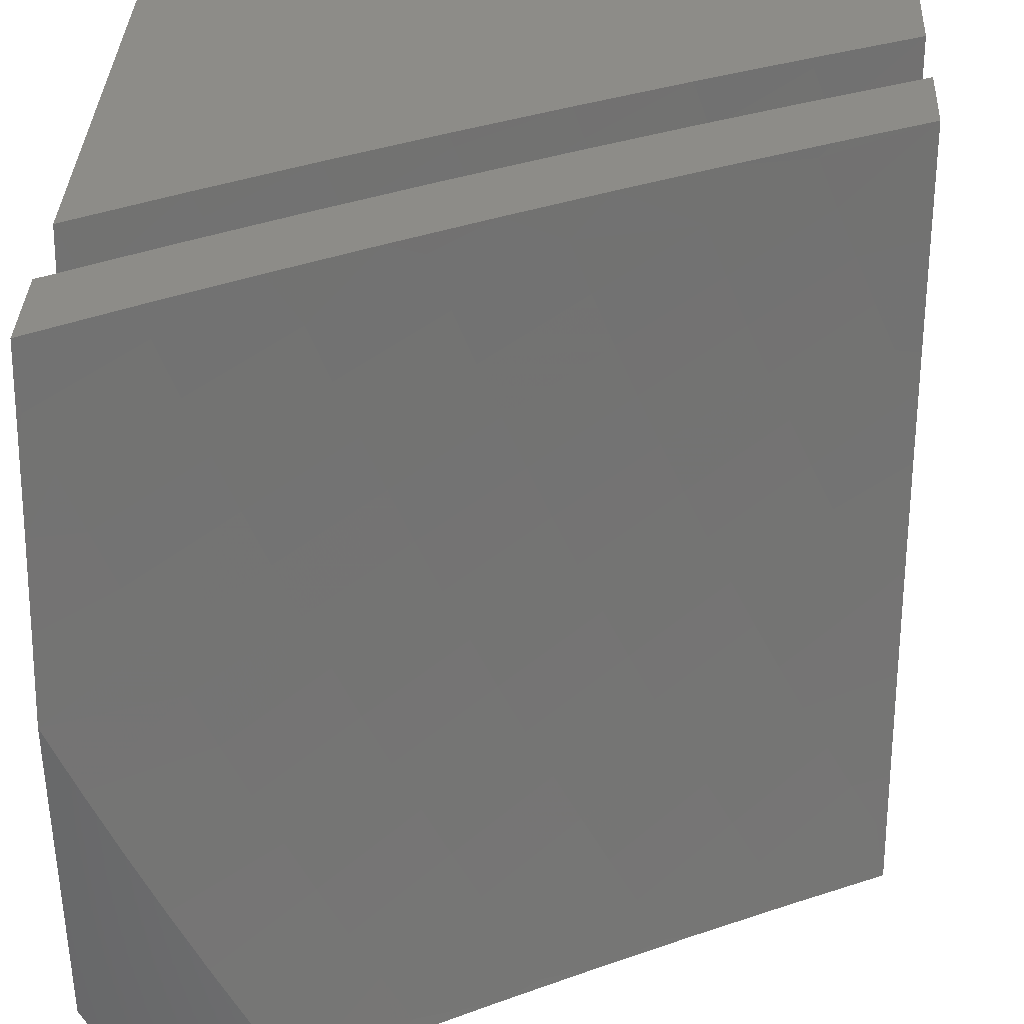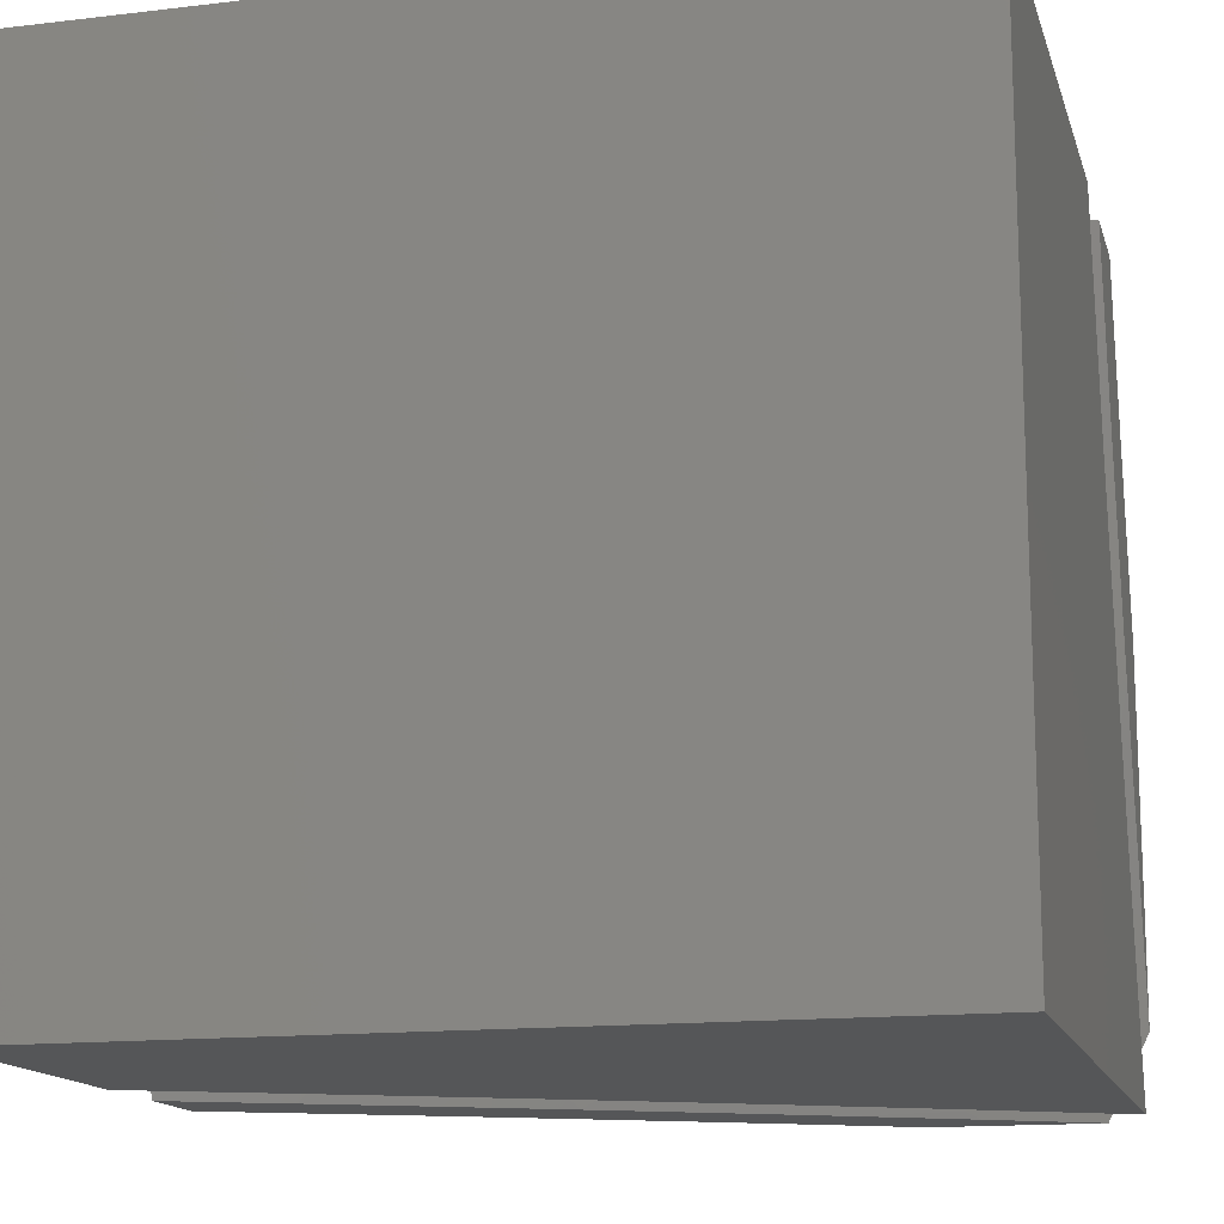
<metadata>
{"format":"stl","ext":"stl","renderer":"f3d","projection":"perspective","resolution":1024,"background":"white","views":[{"elev":36.3,"azim":2.8,"up":"+Y"},{"elev":-14.5,"azim":-165.5,"up":"+Y"}]}
</metadata>
<code>
# stl→obj: 364 verts, 720 faces
v -5.961 -2.541 -10
v -5.848 -2.465 -10.08
v -6 -2.447 -10
v -5.88 -2.39 -10.08
v -6 -2.336 -10.03
v -5.91 -2.314 -10.08
v -5.939 -2.238 -10.08
v -5.785 -2.265 -10.17
v -5.814 -2.19 -10.17
v -5.659 -2.216 -10.25
v -5.687 -2.143 -10.25
v -5.532 -2.166 -10.33
v -5.559 -2.095 -10.33
v -5.404 -2.116 -10.4
v -5.431 -2.046 -10.4
v -5.275 -2.065 -10.48
v -5.381 -2 -10.44
v -5.255 -2 -10.5
v -5.145 -2.015 -10.55
v -5.128 -2 -10.56
v -5 -2 -10.62
v -5.119 -2.081 -10.55
v -5.092 -2.146 -10.55
v -5.248 -2.133 -10.48
v -5.22 -2.2 -10.48
v -5.376 -2.185 -10.4
v -5.348 -2.254 -10.4
v -5.504 -2.237 -10.33
v -5.474 -2.308 -10.33
v -5.63 -2.288 -10.25
v -5.6 -2.361 -10.25
v -5.755 -2.339 -10.17
v -5.725 -2.413 -10.17
v -5.816 -2.54 -10.08
v -5.92 -2.634 -10
v -5.783 -2.615 -10.08
v -5.878 -2.727 -10
v -5.749 -2.689 -10.08
v -5.835 -2.819 -10
v -5.714 -2.763 -10.08
v -5.678 -2.836 -10.08
v -5.558 -2.776 -10.17
v -5.522 -2.847 -10.17
v -5.401 -2.785 -10.25
v -5.365 -2.855 -10.25
v -5.245 -2.79 -10.33
v -5.208 -2.858 -10.33
v -5.088 -2.792 -10.4
v -5.051 -2.857 -10.4
v -5 -2.717 -10.47
v -5 -2.859 -10.43
v -5.014 -2.922 -10.4
v -5 -3 -10.39
v -5.126 -3 -10.33
v -5.133 -2.991 -10.33
v -5.251 -3 -10.26
v -5.171 -2.924 -10.33
v -5.29 -2.992 -10.25
v -5.328 -2.923 -10.25
v -5.375 -3 -10.2
v -5.447 -2.988 -10.17
v -5.499 -3 -10.14
v -5.485 -2.918 -10.17
v -5.603 -2.981 -10.08
v -5.641 -2.909 -10.08
v -5.622 -3 -10.07
v -5.744 -3 -10
v -5.79 -2.91 -10
v -5 -2.574 -10.5
v -5.035 -2.596 -10.48
v -5.123 -2.726 -10.4
v -5.068 -2.531 -10.48
v -5 -2.431 -10.53
v -5.1 -2.466 -10.48
v -5.005 -2.341 -10.55
v -5.131 -2.4 -10.48
v -5.162 -2.334 -10.48
v -5.288 -2.391 -10.4
v -5.318 -2.323 -10.4
v -5.444 -2.378 -10.33
v -5 -2.288 -10.57
v -5.035 -2.277 -10.55
v -5.191 -2.267 -10.48
v -5 -2.144 -10.6
v -5.064 -2.212 -10.55
v -5.506 -2 -10.37
v -5.586 -2.023 -10.33
v -5.631 -2 -10.31
v -5.714 -2.069 -10.25
v -5.755 -2 -10.24
v -5.841 -2.116 -10.17
v -5.868 -2.04 -10.17
v -5.995 -2.084 -10.08
v -6 -2 -10.1
v -6 -2.112 -10.08
v -5.878 -2 -10.17
v -5.967 -2.161 -10.08
v -6 -2.224 -10.05
v -5.693 -2.487 -10.17
v -5.661 -2.56 -10.17
v -5.627 -2.632 -10.17
v -5.593 -2.704 -10.17
v -5.569 -2.432 -10.25
v -5.537 -2.504 -10.25
v -5.505 -2.575 -10.25
v -5.471 -2.645 -10.25
v -5.437 -2.716 -10.25
v -5.413 -2.448 -10.33
v -5.257 -2.459 -10.4
v -5.381 -2.517 -10.33
v -5.348 -2.586 -10.33
v -5.315 -2.655 -10.33
v -5.28 -2.723 -10.33
v -5.225 -2.526 -10.4
v -5.192 -2.593 -10.4
v -5.158 -2.66 -10.4
v -5.817 -3 -10.08
v -5.95 -3 -10
v -5.838 -2.916 -10.09
v -5.967 -2.966 -10
v -5.983 -2.932 -10
v -5.875 -2.841 -10.09
v -6 -2.898 -10
v -5.911 -2.765 -10.09
v -6 -2.771 -10.04
v -5.946 -2.689 -10.09
v -6 -2.644 -10.07
v -5.98 -2.612 -10.09
v -6 -2.516 -10.1
v -5.886 -2.481 -10.18
v -5.917 -2.405 -10.18
v -5.788 -2.352 -10.26
v -5.817 -2.278 -10.26
v -5.686 -2.226 -10.35
v -5.714 -2.153 -10.35
v -5.581 -2.103 -10.43
v -5.608 -2.031 -10.43
v -5.447 -2.052 -10.51
v -5.435 -2 -10.52
v -5.312 -2.002 -10.59
v -5.291 -2 -10.6
v -5.286 -2.07 -10.59
v -5.146 -2 -10.67
v -5.151 -2.017 -10.66
v -5 -2 -10.74
v -5.124 -2.083 -10.66
v -5 -2.144 -10.71
v -5.097 -2.149 -10.66
v -5.069 -2.214 -10.66
v -5.202 -2.272 -10.59
v -5.173 -2.339 -10.59
v -5.304 -2.398 -10.51
v -5.273 -2.466 -10.51
v -5.402 -2.527 -10.43
v -5.37 -2.596 -10.43
v -5.497 -2.658 -10.35
v -5.463 -2.729 -10.35
v -5.589 -2.792 -10.26
v -5.427 -2.799 -10.35
v -5.552 -2.863 -10.26
v -5.391 -2.868 -10.35
v -5.515 -2.934 -10.26
v -5.353 -2.937 -10.35
v -5.413 -3 -10.3
v -5.276 -3 -10.37
v -5.229 -2.869 -10.43
v -5.192 -2.936 -10.43
v -5.103 -2.8 -10.51
v -5.067 -2.866 -10.51
v -5 -2.859 -10.54
v -5.03 -2.93 -10.51
v -5 -3 -10.5
v -5.138 -3 -10.44
v -6 -2.387 -10.13
v -5.948 -2.329 -10.18
v -5.846 -2.203 -10.26
v -5.741 -2.079 -10.35
v -5.719 -2 -10.37
v -5.577 -2 -10.45
v -6 -2.259 -10.16
v -5.977 -2.252 -10.18
v -5.874 -2.127 -10.26
v -5.768 -2.005 -10.35
v -5.86 -2 -10.3
v -5.901 -2.052 -10.26
v -6 -2 -10.22
v -6 -2.129 -10.19
v -5 -2.288 -10.68
v -5.04 -2.279 -10.66
v -5.142 -2.405 -10.59
v -5.241 -2.534 -10.51
v -5.336 -2.665 -10.43
v -5.301 -2.734 -10.43
v -5.265 -2.802 -10.43
v -5.01 -2.344 -10.66
v -5 -2.431 -10.65
v -5.111 -2.471 -10.59
v -5.208 -2.601 -10.51
v -5.174 -2.668 -10.51
v -5.139 -2.734 -10.51
v -5.079 -2.537 -10.59
v -5 -2.574 -10.61
v -5.045 -2.602 -10.59
v -5.012 -2.666 -10.59
v -5 -2.717 -10.58
v -5.548 -3 -10.23
v -5.683 -3 -10.15
v -5.677 -2.928 -10.18
v -5.8 -2.991 -10.09
v -5.714 -2.854 -10.18
v -5.624 -2.72 -10.26
v -5.531 -2.587 -10.35
v -5.435 -2.457 -10.43
v -5.334 -2.33 -10.51
v -5.231 -2.205 -10.59
v -5.75 -2.78 -10.18
v -5.786 -2.706 -10.18
v -5.82 -2.632 -10.18
v -5.853 -2.556 -10.18
v -5.659 -2.647 -10.26
v -5.564 -2.516 -10.35
v -5.466 -2.387 -10.43
v -5.364 -2.261 -10.51
v -5.259 -2.138 -10.59
v -5.692 -2.574 -10.26
v -5.725 -2.501 -10.26
v -5.757 -2.427 -10.26
v -5.596 -2.444 -10.35
v -5.496 -2.317 -10.43
v -5.393 -2.192 -10.51
v -5.627 -2.372 -10.35
v -5.657 -2.299 -10.35
v -5.525 -2.246 -10.43
v -5.554 -2.175 -10.43
v -5.42 -2.122 -10.51
v -5 -3 -11
v -6 -3 -11
v -5 -2 -11
v -6 -2 -11
v -5 -3 -10.62
v -5.128 -3 -10.56
v -5.255 -3 -10.49
v -5.381 -3 -10.43
v -5.506 -3 -10.37
v -5.631 -3 -10.3
v -5.755 -3 -10.23
v -5.878 -3 -10.16
v -6 -3 -10.09
v -6 -2.859 -10.13
v -6 -2.717 -10.17
v -6 -2.574 -10.21
v -6 -2.431 -10.24
v -6 -2.288 -10.27
v -6 -2.144 -10.3
v -6 -2 -10.33
v -5.86 -2 -10.41
v -5.719 -2 -10.49
v -5.577 -2 -10.56
v -5.434 -2 -10.64
v -5.291 -2 -10.71
v -5.146 -2 -10.78
v -5 -2 -10.85
v -5 -2.144 -10.82
v -5 -2.288 -10.79
v -5 -2.431 -10.76
v -5 -2.574 -10.73
v -5 -2.717 -10.69
v -5 -2.859 -10.65
v -5.887 -2.94 -10.17
v -5.924 -2.864 -10.17
v -5.96 -2.788 -10.17
v -5.996 -2.711 -10.17
v -5.912 -2.582 -10.25
v -5.945 -2.506 -10.25
v -5.793 -2.53 -10.33
v -5.825 -2.455 -10.33
v -5.673 -2.478 -10.41
v -5.704 -2.405 -10.41
v -5.552 -2.425 -10.49
v -5.583 -2.353 -10.49
v -5.43 -2.372 -10.56
v -5.46 -2.302 -10.56
v -5.308 -2.318 -10.64
v -5.337 -2.25 -10.64
v -5.184 -2.264 -10.71
v -5.213 -2.197 -10.71
v -5.06 -2.21 -10.78
v -5.088 -2.145 -10.78
v -5.771 -2.883 -10.25
v -5.808 -2.808 -10.25
v -5.844 -2.733 -10.25
v -5.878 -2.658 -10.25
v -5.76 -2.604 -10.33
v -5.641 -2.55 -10.41
v -5.52 -2.496 -10.49
v -5.399 -2.441 -10.56
v -5.277 -2.386 -10.64
v -5.155 -2.331 -10.71
v -5.031 -2.275 -10.78
v -5.734 -2.957 -10.25
v -5.618 -2.897 -10.33
v -5.581 -2.969 -10.33
v -5.465 -2.908 -10.41
v -5.427 -2.978 -10.41
v -5.312 -2.914 -10.49
v -5.274 -2.982 -10.49
v -5.158 -2.917 -10.56
v -5.12 -2.983 -10.56
v -5.004 -2.916 -10.64
v -5.041 -2.851 -10.64
v -5.078 -2.786 -10.64
v -5.113 -2.721 -10.64
v -5.231 -2.783 -10.56
v -5.267 -2.716 -10.56
v -5.385 -2.777 -10.49
v -5.42 -2.707 -10.49
v -5.538 -2.766 -10.41
v -5.573 -2.695 -10.41
v -5.691 -2.752 -10.33
v -5.726 -2.678 -10.33
v -5.028 -2.593 -10.71
v -5.061 -2.528 -10.71
v -5.093 -2.463 -10.71
v -5.124 -2.397 -10.71
v -5.246 -2.454 -10.64
v -5.142 -2.013 -10.78
v -5.115 -2.079 -10.78
v -5.241 -2.13 -10.71
v -5.366 -2.181 -10.64
v -5.49 -2.231 -10.56
v -5.613 -2.281 -10.49
v -5.735 -2.331 -10.41
v -5.856 -2.38 -10.33
v -5.977 -2.429 -10.25
v -5.268 -2.063 -10.71
v -5.393 -2.112 -10.64
v -5.42 -2.042 -10.64
v -5.545 -2.089 -10.56
v -5.572 -2.018 -10.56
v -5.696 -2.063 -10.49
v -5.82 -2.108 -10.41
v -5.847 -2.033 -10.41
v -5.971 -2.076 -10.33
v -5.944 -2.153 -10.33
v -5.793 -2.183 -10.41
v -5.669 -2.136 -10.49
v -5.641 -2.209 -10.49
v -5.518 -2.16 -10.56
v -5.915 -2.229 -10.33
v -5.764 -2.257 -10.41
v -5.886 -2.305 -10.33
v -5.181 -2.588 -10.64
v -5.148 -2.655 -10.64
v -5.301 -2.648 -10.56
v -5.335 -2.579 -10.56
v -5.214 -2.521 -10.64
v -5.367 -2.511 -10.56
v -5.454 -2.637 -10.49
v -5.607 -2.623 -10.41
v -5.655 -2.825 -10.33
v -5.502 -2.837 -10.41
v -5.349 -2.846 -10.49
v -5.195 -2.85 -10.56
v -5.488 -2.567 -10.49
f 1 2 3
f 3 2 4
f 3 4 5
f 5 4 6
f 5 6 7
f 7 6 8
f 7 8 9
f 9 8 10
f 9 10 11
f 11 10 12
f 11 12 13
f 13 12 14
f 13 14 15
f 15 14 16
f 15 16 17
f 17 16 18
f 18 16 19
f 18 19 20
f 20 19 21
f 21 19 22
f 21 22 23
f 23 22 24
f 23 24 25
f 25 24 26
f 25 26 27
f 27 26 28
f 27 28 29
f 29 28 30
f 29 30 31
f 31 30 32
f 31 32 33
f 33 32 4
f 33 4 2
f 2 1 34
f 34 1 35
f 34 35 36
f 36 35 37
f 36 37 38
f 38 37 39
f 38 39 40
f 40 39 41
f 40 41 42
f 42 41 43
f 42 43 44
f 44 43 45
f 44 45 46
f 46 45 47
f 46 47 48
f 48 47 49
f 48 49 50
f 50 49 51
f 51 49 52
f 51 52 53
f 53 52 54
f 54 52 55
f 54 55 56
f 56 55 57
f 56 57 58
f 58 57 59
f 58 59 60
f 60 59 61
f 60 61 62
f 62 61 63
f 62 63 64
f 64 63 65
f 64 65 66
f 66 65 67
f 67 65 68
f 68 65 41
f 68 41 39
f 66 62 64
f 60 56 58
f 69 70 50
f 50 70 71
f 50 71 48
f 48 71 46
f 70 69 72
f 72 69 73
f 72 73 74
f 74 73 75
f 74 75 76
f 76 75 77
f 76 77 78
f 78 77 79
f 78 79 80
f 80 79 29
f 80 29 31
f 73 81 75
f 75 81 82
f 75 82 77
f 77 82 83
f 77 83 79
f 79 83 27
f 79 27 29
f 81 84 82
f 82 84 85
f 82 85 83
f 83 85 25
f 83 25 27
f 85 84 23
f 23 84 21
f 17 86 15
f 15 86 13
f 13 86 87
f 87 86 88
f 87 88 89
f 89 88 90
f 89 90 91
f 91 90 92
f 91 92 93
f 93 92 94
f 93 94 95
f 90 96 92
f 92 96 94
f 93 95 97
f 97 95 98
f 97 98 7
f 7 98 5
f 33 2 99
f 99 2 34
f 99 34 100
f 100 34 36
f 100 36 101
f 101 36 38
f 101 38 102
f 102 38 40
f 102 40 42
f 31 33 103
f 103 33 99
f 103 99 104
f 104 99 100
f 104 100 105
f 105 100 101
f 105 101 106
f 106 101 102
f 106 102 107
f 107 102 42
f 107 42 44
f 85 23 25
f 19 16 22
f 22 16 24
f 16 14 24
f 24 14 26
f 14 12 26
f 26 12 28
f 12 10 28
f 28 10 30
f 6 4 32
f 10 8 30
f 30 8 32
f 8 6 32
f 31 103 80
f 80 103 108
f 80 108 78
f 78 108 109
f 78 109 76
f 76 109 74
f 108 103 104
f 108 104 110
f 110 104 105
f 110 105 111
f 111 105 106
f 111 106 112
f 112 106 107
f 112 107 113
f 113 107 44
f 113 44 46
f 108 110 109
f 109 110 114
f 109 114 74
f 74 114 72
f 114 110 111
f 114 111 115
f 115 111 112
f 115 112 116
f 116 112 113
f 116 113 71
f 71 113 46
f 41 65 43
f 43 65 63
f 43 63 45
f 45 63 59
f 45 59 47
f 47 59 57
f 47 57 49
f 49 57 52
f 116 70 115
f 115 70 72
f 115 72 114
f 70 116 71
f 61 59 63
f 55 52 57
f 87 89 13
f 13 89 11
f 97 7 9
f 89 91 11
f 11 91 9
f 93 97 91
f 91 97 9
f 117 118 119
f 119 118 120
f 119 120 121
f 119 121 122
f 122 121 123
f 122 123 124
f 124 123 125
f 124 125 126
f 126 125 127
f 126 127 128
f 128 127 129
f 128 129 130
f 130 129 131
f 130 131 132
f 132 131 133
f 132 133 134
f 134 133 135
f 134 135 136
f 136 135 137
f 136 137 138
f 138 137 139
f 138 139 140
f 140 139 141
f 140 141 142
f 142 141 143
f 142 143 144
f 144 143 145
f 144 145 146
f 146 145 147
f 146 147 148
f 148 147 149
f 148 149 150
f 150 149 151
f 150 151 152
f 152 151 153
f 152 153 154
f 154 153 155
f 154 155 156
f 156 155 157
f 156 157 158
f 158 157 159
f 158 159 160
f 160 159 161
f 160 161 162
f 162 161 163
f 162 163 164
f 164 163 165
f 165 163 166
f 165 166 167
f 167 166 168
f 167 168 169
f 169 168 170
f 169 170 171
f 171 170 172
f 171 172 173
f 129 174 131
f 131 174 175
f 131 175 133
f 133 175 176
f 133 176 135
f 135 176 177
f 135 177 137
f 137 177 178
f 137 178 179
f 174 180 175
f 175 180 181
f 175 181 176
f 176 181 182
f 176 182 177
f 177 182 183
f 177 183 178
f 178 183 184
f 184 183 185
f 184 185 186
f 186 185 187
f 187 185 182
f 187 182 181
f 180 187 181
f 179 139 137
f 147 188 149
f 149 188 189
f 149 189 151
f 151 189 190
f 151 190 153
f 153 190 191
f 153 191 155
f 155 191 192
f 155 192 157
f 157 192 193
f 157 193 159
f 159 193 194
f 159 194 161
f 161 194 163
f 189 188 195
f 195 188 196
f 195 196 190
f 190 196 197
f 190 197 191
f 191 197 198
f 191 198 192
f 192 198 199
f 192 199 193
f 193 199 200
f 193 200 194
f 194 200 166
f 194 166 163
f 197 196 201
f 201 196 202
f 201 202 203
f 203 202 204
f 203 204 199
f 199 204 200
f 202 205 204
f 204 205 200
f 200 205 168
f 168 205 170
f 165 167 173
f 173 167 169
f 173 169 171
f 164 206 162
f 162 206 207
f 162 207 208
f 208 207 209
f 208 209 119
f 119 209 117
f 207 117 209
f 119 210 208
f 208 210 160
f 208 160 162
f 160 210 158
f 158 210 211
f 158 211 156
f 156 211 212
f 156 212 154
f 154 212 213
f 154 213 152
f 152 213 214
f 152 214 150
f 150 214 215
f 150 215 148
f 148 215 146
f 210 119 216
f 216 119 122
f 216 122 217
f 217 122 124
f 217 124 218
f 218 124 126
f 218 126 219
f 219 126 128
f 219 128 130
f 203 199 198
f 197 201 198
f 198 201 203
f 210 216 211
f 211 216 220
f 211 220 212
f 212 220 221
f 212 221 213
f 213 221 222
f 213 222 214
f 214 222 223
f 214 223 215
f 215 223 224
f 215 224 146
f 146 224 144
f 220 216 217
f 220 217 225
f 225 217 218
f 225 218 226
f 226 218 219
f 226 219 227
f 227 219 130
f 227 130 132
f 189 195 190
f 220 225 221
f 221 225 228
f 221 228 222
f 222 228 229
f 222 229 223
f 223 229 230
f 223 230 224
f 224 230 142
f 224 142 144
f 228 225 226
f 228 226 231
f 231 226 227
f 231 227 232
f 232 227 132
f 232 132 134
f 229 231 233
f 233 231 232
f 233 232 234
f 234 232 134
f 234 134 136
f 231 229 228
f 229 233 230
f 230 233 235
f 230 235 142
f 142 235 140
f 235 233 234
f 136 138 234
f 234 138 235
f 138 140 235
f 185 183 182
f 168 166 200
f 67 68 118
f 118 68 39
f 118 39 37
f 35 123 37
f 37 123 121
f 37 121 120
f 35 1 123
f 123 1 3
f 120 118 37
f 145 21 147
f 147 21 84
f 147 84 188
f 188 84 81
f 188 81 196
f 196 81 202
f 202 81 73
f 202 73 205
f 205 73 69
f 205 69 170
f 170 69 50
f 170 50 172
f 172 50 51
f 172 51 53
f 172 53 173
f 173 53 54
f 173 54 165
f 165 54 56
f 165 56 164
f 164 56 60
f 164 60 206
f 206 60 62
f 206 62 207
f 207 62 66
f 207 66 117
f 117 66 67
f 117 67 118
f 5 127 3
f 3 127 125
f 3 125 123
f 127 5 129
f 129 5 98
f 129 98 174
f 174 98 95
f 174 95 180
f 180 95 94
f 180 94 187
f 187 94 186
f 94 96 186
f 186 96 184
f 184 96 90
f 184 90 178
f 178 90 88
f 178 88 86
f 178 86 179
f 179 86 17
f 179 17 139
f 139 17 18
f 139 18 141
f 141 18 20
f 141 20 143
f 143 20 21
f 143 21 145
f 236 237 238
f 238 237 239
f 240 241 236
f 236 241 242
f 236 242 237
f 237 242 243
f 237 243 244
f 244 245 237
f 237 245 246
f 237 246 247
f 247 248 237
f 248 249 237
f 237 249 250
f 237 250 251
f 251 252 237
f 237 252 239
f 239 252 253
f 239 253 254
f 254 255 239
f 255 256 239
f 239 256 257
f 239 257 258
f 258 259 239
f 239 259 260
f 239 260 261
f 262 238 261
f 261 238 239
f 262 263 238
f 238 263 264
f 238 264 236
f 236 264 265
f 236 265 266
f 266 267 236
f 236 267 268
f 236 268 240
f 247 269 248
f 248 269 270
f 248 270 249
f 249 270 271
f 249 271 250
f 250 271 272
f 250 272 251
f 251 272 273
f 251 273 274
f 274 273 275
f 274 275 276
f 276 275 277
f 276 277 278
f 278 277 279
f 278 279 280
f 280 279 281
f 280 281 282
f 282 281 283
f 282 283 284
f 284 283 285
f 284 285 286
f 286 285 287
f 286 287 288
f 288 287 263
f 288 263 262
f 247 246 269
f 269 246 289
f 269 289 270
f 270 289 290
f 270 290 271
f 271 290 291
f 271 291 272
f 272 291 292
f 272 292 273
f 273 292 293
f 273 293 275
f 275 293 294
f 275 294 277
f 277 294 295
f 277 295 279
f 279 295 296
f 279 296 281
f 281 296 297
f 281 297 283
f 283 297 298
f 283 298 285
f 285 298 299
f 285 299 287
f 287 299 263
f 289 246 300
f 300 246 245
f 300 245 301
f 301 245 302
f 301 302 303
f 303 302 244
f 303 244 304
f 304 244 243
f 304 243 305
f 305 243 306
f 305 306 307
f 307 306 242
f 307 242 308
f 308 242 241
f 308 241 240
f 245 244 302
f 243 242 306
f 308 240 309
f 309 240 268
f 309 268 310
f 310 268 267
f 310 267 311
f 311 267 312
f 311 312 313
f 313 312 314
f 313 314 315
f 315 314 316
f 315 316 317
f 317 316 318
f 317 318 319
f 319 318 320
f 319 320 291
f 291 320 292
f 312 267 321
f 321 267 266
f 321 266 322
f 322 266 265
f 322 265 323
f 323 265 324
f 323 324 325
f 325 324 297
f 325 297 296
f 265 264 324
f 324 264 298
f 324 298 297
f 298 264 299
f 299 264 263
f 261 326 262
f 262 326 327
f 262 327 288
f 288 327 328
f 288 328 286
f 286 328 329
f 286 329 284
f 284 329 330
f 284 330 282
f 282 330 331
f 282 331 280
f 280 331 332
f 280 332 278
f 278 332 333
f 278 333 276
f 276 333 334
f 276 334 274
f 274 334 252
f 274 252 251
f 326 261 335
f 335 261 260
f 335 260 336
f 336 260 337
f 336 337 338
f 338 337 259
f 338 259 339
f 339 259 258
f 339 258 340
f 340 258 257
f 340 257 341
f 341 257 342
f 341 342 343
f 343 342 256
f 343 256 255
f 260 259 337
f 257 256 342
f 255 254 343
f 343 254 344
f 343 344 341
f 341 344 345
f 341 345 346
f 346 345 347
f 346 347 348
f 348 347 330
f 348 330 329
f 254 253 344
f 344 253 349
f 344 349 345
f 345 349 350
f 345 350 347
f 347 350 331
f 347 331 330
f 349 253 351
f 351 253 252
f 351 252 334
f 322 352 321
f 321 352 353
f 321 353 312
f 312 353 314
f 314 353 354
f 354 353 352
f 354 352 355
f 355 352 356
f 355 356 357
f 357 356 325
f 357 325 296
f 352 322 356
f 356 322 323
f 356 323 325
f 314 354 316
f 316 354 358
f 316 358 318
f 318 358 359
f 318 359 320
f 320 359 293
f 320 293 292
f 358 354 355
f 317 360 361
f 361 360 301
f 361 301 303
f 300 301 289
f 289 301 360
f 289 360 290
f 290 360 319
f 290 319 291
f 360 317 319
f 317 361 315
f 315 361 362
f 315 362 313
f 313 362 363
f 313 363 311
f 311 363 310
f 362 361 303
f 304 305 303
f 303 305 362
f 362 305 363
f 363 305 307
f 363 307 310
f 310 307 309
f 308 309 307
f 358 355 364
f 364 355 357
f 364 357 295
f 295 357 296
f 295 294 364
f 364 294 359
f 364 359 358
f 294 293 359
f 334 333 351
f 351 333 332
f 351 332 350
f 350 332 331
f 335 336 328
f 328 336 329
f 326 335 327
f 327 335 328
f 329 336 348
f 348 336 338
f 348 338 346
f 346 338 340
f 346 340 341
f 349 351 350
f 339 340 338

</code>
